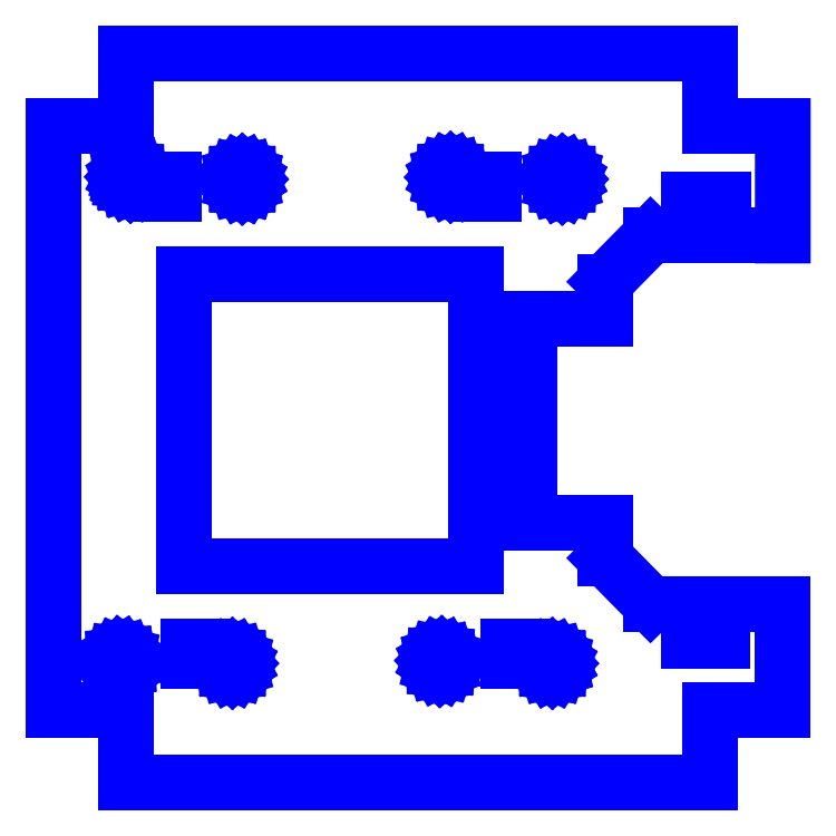
<metadata>
{"format":"dxf","ext":"dxf","renderer":"ezdxf+matplotlib","layout":"modelspace","background":"white","min_lineweight":24,"dpi":150}
</metadata>
<code>
0
SECTION
2
ENTITIES
0
LINE
8
Default
10
1.561
20
7.122
30
0
11
1.561
21
7.742
31
0
0
LINE
8
Default
10
1.561
20
7.742
30
0
11
1.793
21
7.742
31
0
0
LINE
8
Default
10
1.793
20
7.742
30
0
11
1.793
21
7.855
31
0
0
LINE
8
Default
10
1.793
20
7.855
30
0
11
1.931
21
7.995
31
0
0
LINE
8
Default
10
1.931
20
7.995
30
0
11
2.047
21
7.995
31
0
0
LINE
8
Default
10
2.047
20
7.995
30
0
11
2.047
21
8.106
31
0
0
LINE
8
Default
10
2.047
20
8.106
30
0
11
2.152
21
8.106
31
0
0
LINE
8
Default
10
2.152
20
8.106
30
0
11
2.152
21
7.995
31
0
0
LINE
8
Default
10
2.152
20
7.995
30
0
11
2.333
21
7.995
31
0
0
LINE
8
Default
10
2.333
20
7.995
30
0
11
2.333
21
8.328
31
0
0
LINE
8
Default
10
2.333
20
8.328
30
0
11
2.111
21
8.328
31
0
0
LINE
8
Default
10
2.111
20
8.328
30
0
11
2.111
21
8.55
31
0
0
LINE
8
Default
10
2.111
20
8.55
30
0
11
0.3333
21
8.55
31
0
0
LINE
8
Default
10
0.3333
20
8.55
30
0
11
0.3333
21
8.328
31
0
0
LINE
8
Default
10
0.3333
20
8.328
30
0
11
0.1111
21
8.328
31
0
0
LINE
8
Default
10
0.1111
20
8.328
30
0
11
0.1111
21
6.55
31
0
0
LINE
8
Default
10
0.1111
20
6.55
30
0
11
0.3333
21
6.55
31
0
0
LINE
8
Default
10
0.3333
20
6.55
30
0
11
0.3333
21
6.328
31
0
0
LINE
8
Default
10
0.3333
20
6.328
30
0
11
2.111
21
6.328
31
0
0
LINE
8
Default
10
2.111
20
6.328
30
0
11
2.111
21
6.55
31
0
0
LINE
8
Default
10
2.111
20
6.55
30
0
11
2.333
21
6.55
31
0
0
LINE
8
Default
10
2.333
20
6.55
30
0
11
2.333
21
6.873
31
0
0
LINE
8
Default
10
2.333
20
6.873
30
0
11
2.15
21
6.873
31
0
0
LINE
8
Default
10
2.15
20
6.873
30
0
11
2.15
21
6.761
31
0
0
LINE
8
Default
10
2.15
20
6.761
30
0
11
2.047
21
6.761
31
0
0
LINE
8
Default
10
2.047
20
6.761
30
0
11
2.047
21
6.873
31
0
0
LINE
8
Default
10
2.047
20
6.873
30
0
11
1.931
21
6.873
31
0
0
LINE
8
Default
10
1.931
20
6.873
30
0
11
1.793
21
7.012
31
0
0
LINE
8
Default
10
1.793
20
7.012
30
0
11
1.793
21
7.122
31
0
0
LINE
8
Default
10
1.793
20
7.122
30
0
11
1.561
21
7.122
31
0
0
LINE
8
Default
10
1.556
20
6.7
30
0
11
1.499
21
6.7
31
0
0
LINE
8
Default
10
1.499
20
6.7
30
0
11
1.499
21
6.744
31
0
0
LINE
8
Default
10
1.499
20
6.744
30
0
11
1.556
21
6.744
31
0
0
LINE
8
Default
10
1.556
20
6.744
30
0
11
1.556
21
6.7
31
0
0
LINE
8
Default
10
1.612
20
6.672
30
0
11
1.608
21
6.678
31
0
0
LINE
8
Default
10
1.608
20
6.678
30
0
11
1.605
21
6.685
31
0
0
LINE
8
Default
10
1.605
20
6.685
30
0
11
1.604
21
6.692
31
0
0
LINE
8
Default
10
1.604
20
6.692
30
0
11
1.605
21
6.699
31
0
0
LINE
8
Default
10
1.605
20
6.699
30
0
11
1.608
21
6.706
31
0
0
LINE
8
Default
10
1.608
20
6.706
30
0
11
1.612
21
6.711
31
0
0
LINE
8
Default
10
1.612
20
6.711
30
0
11
1.618
21
6.716
31
0
0
LINE
8
Default
10
1.618
20
6.716
30
0
11
1.624
21
6.719
31
0
0
LINE
8
Default
10
1.624
20
6.719
30
0
11
1.632
21
6.72
31
0
0
LINE
8
Default
10
1.632
20
6.72
30
0
11
1.639
21
6.719
31
0
0
LINE
8
Default
10
1.639
20
6.719
30
0
11
1.646
21
6.716
31
0
0
LINE
8
Default
10
1.646
20
6.716
30
0
11
1.651
21
6.711
31
0
0
LINE
8
Default
10
1.651
20
6.711
30
0
11
1.656
21
6.706
31
0
0
LINE
8
Default
10
1.656
20
6.706
30
0
11
1.658
21
6.699
31
0
0
LINE
8
Default
10
1.658
20
6.699
30
0
11
1.659
21
6.692
31
0
0
LINE
8
Default
10
1.659
20
6.692
30
0
11
1.658
21
6.685
31
0
0
LINE
8
Default
10
1.658
20
6.685
30
0
11
1.656
21
6.678
31
0
0
LINE
8
Default
10
1.656
20
6.678
30
0
11
1.651
21
6.672
31
0
0
LINE
8
Default
10
1.651
20
6.672
30
0
11
1.646
21
6.668
31
0
0
LINE
8
Default
10
1.646
20
6.668
30
0
11
1.639
21
6.665
31
0
0
LINE
8
Default
10
1.639
20
6.665
30
0
11
1.632
21
6.664
31
0
0
LINE
8
Default
10
1.632
20
6.664
30
0
11
1.624
21
6.665
31
0
0
LINE
8
Default
10
1.624
20
6.665
30
0
11
1.618
21
6.668
31
0
0
LINE
8
Default
10
1.618
20
6.668
30
0
11
1.612
21
6.672
31
0
0
LINE
8
Default
10
1.399
20
7.877
30
0
11
1.399
21
6.988
31
0
0
LINE
8
Default
10
1.399
20
6.988
30
0
11
0.5106
21
6.988
31
0
0
LINE
8
Default
10
0.5106
20
6.988
30
0
11
0.5106
21
7.877
31
0
0
LINE
8
Default
10
0.5106
20
7.877
30
0
11
1.399
21
7.877
31
0
0
LINE
8
Default
10
0.4227
20
8.164
30
0
11
0.48
21
8.164
31
0
0
LINE
8
Default
10
0.48
20
8.164
30
0
11
0.48
21
8.12
31
0
0
LINE
8
Default
10
0.48
20
8.12
30
0
11
0.4227
21
8.12
31
0
0
LINE
8
Default
10
0.4227
20
8.12
30
0
11
0.4227
21
8.164
31
0
0
LINE
8
Default
10
0.5242
20
6.744
30
0
11
0.5815
21
6.744
31
0
0
LINE
8
Default
10
0.5815
20
6.744
30
0
11
0.5815
21
6.7
31
0
0
LINE
8
Default
10
0.5815
20
6.7
30
0
11
0.5242
21
6.7
31
0
0
LINE
8
Default
10
0.5242
20
6.7
30
0
11
0.5242
21
6.744
31
0
0
LINE
8
Default
10
1.397
20
8.164
30
0
11
1.454
21
8.164
31
0
0
LINE
8
Default
10
1.454
20
8.164
30
0
11
1.454
21
8.12
31
0
0
LINE
8
Default
10
1.454
20
8.12
30
0
11
1.397
21
8.12
31
0
0
LINE
8
Default
10
1.397
20
8.12
30
0
11
1.397
21
8.164
31
0
0
LINE
8
Default
10
0.371
20
8.158
30
0
11
0.3666
21
8.153
31
0
0
LINE
8
Default
10
0.3666
20
8.153
30
0
11
0.3608
21
8.148
31
0
0
LINE
8
Default
10
0.3608
20
8.148
30
0
11
0.3541
21
8.146
31
0
0
LINE
8
Default
10
0.3541
20
8.146
30
0
11
0.3469
21
8.145
31
0
0
LINE
8
Default
10
0.3469
20
8.145
30
0
11
0.3398
21
8.146
31
0
0
LINE
8
Default
10
0.3398
20
8.146
30
0
11
0.3331
21
8.148
31
0
0
LINE
8
Default
10
0.3331
20
8.148
30
0
11
0.3273
21
8.153
31
0
0
LINE
8
Default
10
0.3273
20
8.153
30
0
11
0.3229
21
8.159
31
0
0
LINE
8
Default
10
0.3229
20
8.159
30
0
11
0.3202
21
8.165
31
0
0
LINE
8
Default
10
0.3202
20
8.165
30
0
11
0.3202
21
8.165
31
0
0
LINE
8
Default
10
0.3202
20
8.165
30
0
11
0.3192
21
8.172
31
0
0
LINE
8
Default
10
0.3192
20
8.172
30
0
11
0.3193
21
8.173
31
0
0
LINE
8
Default
10
0.3193
20
8.173
30
0
11
0.3202
21
8.179
31
0
0
LINE
8
Default
10
0.3202
20
8.179
30
0
11
0.3202
21
8.18
31
0
0
LINE
8
Default
10
0.3202
20
8.18
30
0
11
0.3229
21
8.186
31
0
0
LINE
8
Default
10
0.3229
20
8.186
30
0
11
0.323
21
8.186
31
0
0
LINE
8
Default
10
0.323
20
8.186
30
0
11
0.3273
21
8.192
31
0
0
LINE
8
Default
10
0.3273
20
8.192
30
0
11
0.3275
21
8.192
31
0
0
LINE
8
Default
10
0.3275
20
8.192
30
0
11
0.3332
21
8.197
31
0
0
LINE
8
Default
10
0.3332
20
8.197
30
0
11
0.3399
21
8.199
31
0
0
LINE
8
Default
10
0.3399
20
8.199
30
0
11
0.3471
21
8.2
31
0
0
LINE
8
Default
10
0.3471
20
8.2
30
0
11
0.3543
21
8.199
31
0
0
LINE
8
Default
10
0.3543
20
8.199
30
0
11
0.361
21
8.196
31
0
0
LINE
8
Default
10
0.361
20
8.196
30
0
11
0.3667
21
8.192
31
0
0
LINE
8
Default
10
0.3667
20
8.192
30
0
11
0.3711
21
8.186
31
0
0
LINE
8
Default
10
0.3711
20
8.186
30
0
11
0.3739
21
8.18
31
0
0
LINE
8
Default
10
0.3739
20
8.18
30
0
11
0.3748
21
8.172
31
0
0
LINE
8
Default
10
0.3748
20
8.172
30
0
11
0.3738
21
8.165
31
0
0
LINE
8
Default
10
0.3738
20
8.165
30
0
11
0.371
21
8.158
31
0
0
LINE
8
Default
10
1.298
20
6.67
30
0
11
1.291
21
6.67
31
0
0
LINE
8
Default
10
1.291
20
6.67
30
0
11
1.284
21
6.671
31
0
0
LINE
8
Default
10
1.284
20
6.671
30
0
11
1.277
21
6.674
31
0
0
LINE
8
Default
10
1.277
20
6.674
30
0
11
1.272
21
6.678
31
0
0
LINE
8
Default
10
1.272
20
6.678
30
0
11
1.267
21
6.684
31
0
0
LINE
8
Default
10
1.267
20
6.684
30
0
11
1.265
21
6.691
31
0
0
LINE
8
Default
10
1.265
20
6.691
30
0
11
1.264
21
6.698
31
0
0
LINE
8
Default
10
1.264
20
6.698
30
0
11
1.265
21
6.705
31
0
0
LINE
8
Default
10
1.265
20
6.705
30
0
11
1.268
21
6.712
31
0
0
LINE
8
Default
10
1.268
20
6.712
30
0
11
1.272
21
6.717
31
0
0
LINE
8
Default
10
1.272
20
6.717
30
0
11
1.278
21
6.722
31
0
0
LINE
8
Default
10
1.278
20
6.722
30
0
11
1.285
21
6.724
31
0
0
LINE
8
Default
10
1.285
20
6.724
30
0
11
1.292
21
6.725
31
0
0
LINE
8
Default
10
1.292
20
6.725
30
0
11
1.299
21
6.724
31
0
0
LINE
8
Default
10
1.299
20
6.724
30
0
11
1.306
21
6.721
31
0
0
LINE
8
Default
10
1.306
20
6.721
30
0
11
1.312
21
6.717
31
0
0
LINE
8
Default
10
1.312
20
6.717
30
0
11
1.316
21
6.711
31
0
0
LINE
8
Default
10
1.316
20
6.711
30
0
11
1.319
21
6.704
31
0
0
LINE
8
Default
10
1.319
20
6.704
30
0
11
1.319
21
6.697
31
0
0
LINE
8
Default
10
1.319
20
6.697
30
0
11
1.318
21
6.69
31
0
0
LINE
8
Default
10
1.318
20
6.69
30
0
11
1.315
21
6.683
31
0
0
LINE
8
Default
10
1.315
20
6.683
30
0
11
1.311
21
6.677
31
0
0
LINE
8
Default
10
1.311
20
6.677
30
0
11
1.305
21
6.673
31
0
0
LINE
8
Default
10
1.305
20
6.673
30
0
11
1.298
21
6.67
31
0
0
LINE
8
Default
10
0.3422
20
6.686
30
0
11
0.3383
21
6.68
31
0
0
LINE
8
Default
10
0.3383
20
6.68
30
0
11
0.3329
21
6.675
31
0
0
LINE
8
Default
10
0.3329
20
6.675
30
0
11
0.3265
21
6.671
31
0
0
LINE
8
Default
10
0.3265
20
6.671
30
0
11
0.3194
21
6.67
31
0
0
LINE
8
Default
10
0.3194
20
6.67
30
0
11
0.3122
21
6.67
31
0
0
LINE
8
Default
10
0.3122
20
6.67
30
0
11
0.3053
21
6.672
31
0
0
LINE
8
Default
10
0.3053
20
6.672
30
0
11
0.2992
21
6.676
31
0
0
LINE
8
Default
10
0.2992
20
6.676
30
0
11
0.2943
21
6.682
31
0
0
LINE
8
Default
10
0.2943
20
6.682
30
0
11
0.2909
21
6.688
31
0
0
LINE
8
Default
10
0.2909
20
6.688
30
0
11
0.2894
21
6.695
31
0
0
LINE
8
Default
10
0.2894
20
6.695
30
0
11
0.2898
21
6.702
31
0
0
LINE
8
Default
10
0.2898
20
6.702
30
0
11
0.292
21
6.709
31
0
0
LINE
8
Default
10
0.292
20
6.709
30
0
11
0.2959
21
6.716
31
0
0
LINE
8
Default
10
0.2959
20
6.716
30
0
11
0.3012
21
6.72
31
0
0
LINE
8
Default
10
0.3012
20
6.72
30
0
11
0.3077
21
6.724
31
0
0
LINE
8
Default
10
0.3077
20
6.724
30
0
11
0.3148
21
6.725
31
0
0
LINE
8
Default
10
0.3148
20
6.725
30
0
11
0.322
21
6.725
31
0
0
LINE
8
Default
10
0.322
20
6.725
30
0
11
0.3289
21
6.723
31
0
0
LINE
8
Default
10
0.3289
20
6.723
30
0
11
0.335
21
6.719
31
0
0
LINE
8
Default
10
0.335
20
6.719
30
0
11
0.3399
21
6.713
31
0
0
LINE
8
Default
10
0.3399
20
6.713
30
0
11
0.3432
21
6.707
31
0
0
LINE
8
Default
10
0.3432
20
6.707
30
0
11
0.3448
21
6.7
31
0
0
LINE
8
Default
10
0.3448
20
6.7
30
0
11
0.3444
21
6.693
31
0
0
LINE
8
Default
10
0.3444
20
6.693
30
0
11
0.3422
21
6.686
31
0
0
LINE
8
Default
10
0.6294
20
6.692
30
0
11
0.6303
21
6.699
31
0
0
LINE
8
Default
10
0.6303
20
6.699
30
0
11
0.6331
21
6.706
31
0
0
LINE
8
Default
10
0.6331
20
6.706
30
0
11
0.6375
21
6.712
31
0
0
LINE
8
Default
10
0.6375
20
6.712
30
0
11
0.6432
21
6.716
31
0
0
LINE
8
Default
10
0.6432
20
6.716
30
0
11
0.6499
21
6.719
31
0
0
LINE
8
Default
10
0.6499
20
6.719
30
0
11
0.6571
21
6.72
31
0
0
LINE
8
Default
10
0.6571
20
6.72
30
0
11
0.6643
21
6.719
31
0
0
LINE
8
Default
10
0.6643
20
6.719
30
0
11
0.671
21
6.716
31
0
0
LINE
8
Default
10
0.671
20
6.716
30
0
11
0.6768
21
6.712
31
0
0
LINE
8
Default
10
0.6768
20
6.712
30
0
11
0.6812
21
6.706
31
0
0
LINE
8
Default
10
0.6812
20
6.706
30
0
11
0.684
21
6.699
31
0
0
LINE
8
Default
10
0.684
20
6.699
30
0
11
0.6849
21
6.692
31
0
0
LINE
8
Default
10
0.6849
20
6.692
30
0
11
0.684
21
6.685
31
0
0
LINE
8
Default
10
0.684
20
6.685
30
0
11
0.6812
21
6.678
31
0
0
LINE
8
Default
10
0.6812
20
6.678
30
0
11
0.6768
21
6.672
31
0
0
LINE
8
Default
10
0.6768
20
6.672
30
0
11
0.671
21
6.668
31
0
0
LINE
8
Default
10
0.671
20
6.668
30
0
11
0.6643
21
6.665
31
0
0
LINE
8
Default
10
0.6643
20
6.665
30
0
11
0.6571
21
6.664
31
0
0
LINE
8
Default
10
0.6571
20
6.664
30
0
11
0.6499
21
6.665
31
0
0
LINE
8
Default
10
0.6499
20
6.665
30
0
11
0.6432
21
6.668
31
0
0
LINE
8
Default
10
0.6432
20
6.668
30
0
11
0.6375
21
6.672
31
0
0
LINE
8
Default
10
0.6375
20
6.672
30
0
11
0.6331
21
6.678
31
0
0
LINE
8
Default
10
0.6331
20
6.678
30
0
11
0.6303
21
6.685
31
0
0
LINE
8
Default
10
0.6303
20
6.685
30
0
11
0.6294
21
6.692
31
0
0
LINE
8
Default
10
1.314
20
8.199
30
0
11
1.322
21
8.2
31
0
0
LINE
8
Default
10
1.322
20
8.2
30
0
11
1.329
21
8.199
31
0
0
LINE
8
Default
10
1.329
20
8.199
30
0
11
1.335
21
8.196
31
0
0
LINE
8
Default
10
1.335
20
8.196
30
0
11
1.341
21
8.192
31
0
0
LINE
8
Default
10
1.341
20
8.192
30
0
11
1.346
21
8.186
31
0
0
LINE
8
Default
10
1.346
20
8.186
30
0
11
1.348
21
8.18
31
0
0
LINE
8
Default
10
1.348
20
8.18
30
0
11
1.349
21
8.172
31
0
0
LINE
8
Default
10
1.349
20
8.172
30
0
11
1.348
21
8.165
31
0
0
LINE
8
Default
10
1.348
20
8.165
30
0
11
1.346
21
8.158
31
0
0
LINE
8
Default
10
1.346
20
8.158
30
0
11
1.341
21
8.153
31
0
0
LINE
8
Default
10
1.341
20
8.153
30
0
11
1.335
21
8.148
31
0
0
LINE
8
Default
10
1.335
20
8.148
30
0
11
1.329
21
8.146
31
0
0
LINE
8
Default
10
1.329
20
8.146
30
0
11
1.322
21
8.145
31
0
0
LINE
8
Default
10
1.322
20
8.145
30
0
11
1.314
21
8.146
31
0
0
LINE
8
Default
10
1.314
20
8.146
30
0
11
1.308
21
8.148
31
0
0
LINE
8
Default
10
1.308
20
8.148
30
0
11
1.302
21
8.153
31
0
0
LINE
8
Default
10
1.302
20
8.153
30
0
11
1.298
21
8.158
31
0
0
LINE
8
Default
10
1.298
20
8.158
30
0
11
1.295
21
8.165
31
0
0
LINE
8
Default
10
1.295
20
8.165
30
0
11
1.294
21
8.172
31
0
0
LINE
8
Default
10
1.294
20
8.172
30
0
11
1.295
21
8.18
31
0
0
LINE
8
Default
10
1.295
20
8.18
30
0
11
1.298
21
8.186
31
0
0
LINE
8
Default
10
1.298
20
8.186
30
0
11
1.302
21
8.192
31
0
0
LINE
8
Default
10
1.302
20
8.192
30
0
11
1.308
21
8.196
31
0
0
LINE
8
Default
10
1.308
20
8.196
30
0
11
1.314
21
8.199
31
0
0
LINE
8
Default
10
1.634
20
8.167
30
0
11
1.635
21
8.174
31
0
0
LINE
8
Default
10
1.635
20
8.174
30
0
11
1.638
21
8.181
31
0
0
LINE
8
Default
10
1.638
20
8.181
30
0
11
1.642
21
8.186
31
0
0
LINE
8
Default
10
1.642
20
8.186
30
0
11
1.648
21
8.191
31
0
0
LINE
8
Default
10
1.648
20
8.191
30
0
11
1.654
21
8.194
31
0
0
LINE
8
Default
10
1.654
20
8.194
30
0
11
1.662
21
8.194
31
0
0
LINE
8
Default
10
1.662
20
8.194
30
0
11
1.669
21
8.194
31
0
0
LINE
8
Default
10
1.669
20
8.194
30
0
11
1.675
21
8.191
31
0
0
LINE
8
Default
10
1.675
20
8.191
30
0
11
1.681
21
8.186
31
0
0
LINE
8
Default
10
1.681
20
8.186
30
0
11
1.686
21
8.181
31
0
0
LINE
8
Default
10
1.686
20
8.181
30
0
11
1.688
21
8.174
31
0
0
LINE
8
Default
10
1.688
20
8.174
30
0
11
1.689
21
8.167
31
0
0
LINE
8
Default
10
1.689
20
8.167
30
0
11
1.688
21
8.16
31
0
0
LINE
8
Default
10
1.688
20
8.16
30
0
11
1.686
21
8.153
31
0
0
LINE
8
Default
10
1.686
20
8.153
30
0
11
1.681
21
8.147
31
0
0
LINE
8
Default
10
1.681
20
8.147
30
0
11
1.675
21
8.143
31
0
0
LINE
8
Default
10
1.675
20
8.143
30
0
11
1.669
21
8.14
31
0
0
LINE
8
Default
10
1.669
20
8.14
30
0
11
1.662
21
8.139
31
0
0
LINE
8
Default
10
1.662
20
8.139
30
0
11
1.654
21
8.14
31
0
0
LINE
8
Default
10
1.654
20
8.14
30
0
11
1.648
21
8.143
31
0
0
LINE
8
Default
10
1.648
20
8.143
30
0
11
1.642
21
8.147
31
0
0
LINE
8
Default
10
1.642
20
8.147
30
0
11
1.638
21
8.153
31
0
0
LINE
8
Default
10
1.638
20
8.153
30
0
11
1.635
21
8.16
31
0
0
LINE
8
Default
10
1.635
20
8.16
30
0
11
1.634
21
8.167
31
0
0
LINE
8
Default
10
0.6942
20
8.14
30
0
11
0.687
21
8.139
31
0
0
LINE
8
Default
10
0.687
20
8.139
30
0
11
0.6798
21
8.14
31
0
0
LINE
8
Default
10
0.6798
20
8.14
30
0
11
0.6731
21
8.142
31
0
0
LINE
8
Default
10
0.6731
20
8.142
30
0
11
0.6674
21
8.147
31
0
0
LINE
8
Default
10
0.6674
20
8.147
30
0
11
0.663
21
8.153
31
0
0
LINE
8
Default
10
0.663
20
8.153
30
0
11
0.6602
21
8.159
31
0
0
LINE
8
Default
10
0.6602
20
8.159
30
0
11
0.6593
21
8.167
31
0
0
LINE
8
Default
10
0.6593
20
8.167
30
0
11
0.6602
21
8.174
31
0
0
LINE
8
Default
10
0.6602
20
8.174
30
0
11
0.663
21
8.18
31
0
0
LINE
8
Default
10
0.663
20
8.18
30
0
11
0.6674
21
8.186
31
0
0
LINE
8
Default
10
0.6674
20
8.186
30
0
11
0.6731
21
8.191
31
0
0
LINE
8
Default
10
0.6731
20
8.191
30
0
11
0.6798
21
8.193
31
0
0
LINE
8
Default
10
0.6798
20
8.193
30
0
11
0.687
21
8.194
31
0
0
LINE
8
Default
10
0.687
20
8.194
30
0
11
0.6942
21
8.193
31
0
0
LINE
8
Default
10
0.6942
20
8.193
30
0
11
0.7009
21
8.191
31
0
0
LINE
8
Default
10
0.7009
20
8.191
30
0
11
0.7067
21
8.186
31
0
0
LINE
8
Default
10
0.7067
20
8.186
30
0
11
0.7111
21
8.18
31
0
0
LINE
8
Default
10
0.7111
20
8.18
30
0
11
0.7139
21
8.174
31
0
0
LINE
8
Default
10
0.7139
20
8.174
30
0
11
0.7148
21
8.167
31
0
0
LINE
8
Default
10
0.7148
20
8.167
30
0
11
0.7139
21
8.159
31
0
0
LINE
8
Default
10
0.7139
20
8.159
30
0
11
0.7111
21
8.153
31
0
0
LINE
8
Default
10
0.7111
20
8.153
30
0
11
0.7067
21
8.147
31
0
0
LINE
8
Default
10
0.7067
20
8.147
30
0
11
0.7009
21
8.142
31
0
0
LINE
8
Default
10
0.7009
20
8.142
30
0
11
0.6942
21
8.14
31
0
0
ENDSEC
0
EOF

</code>
